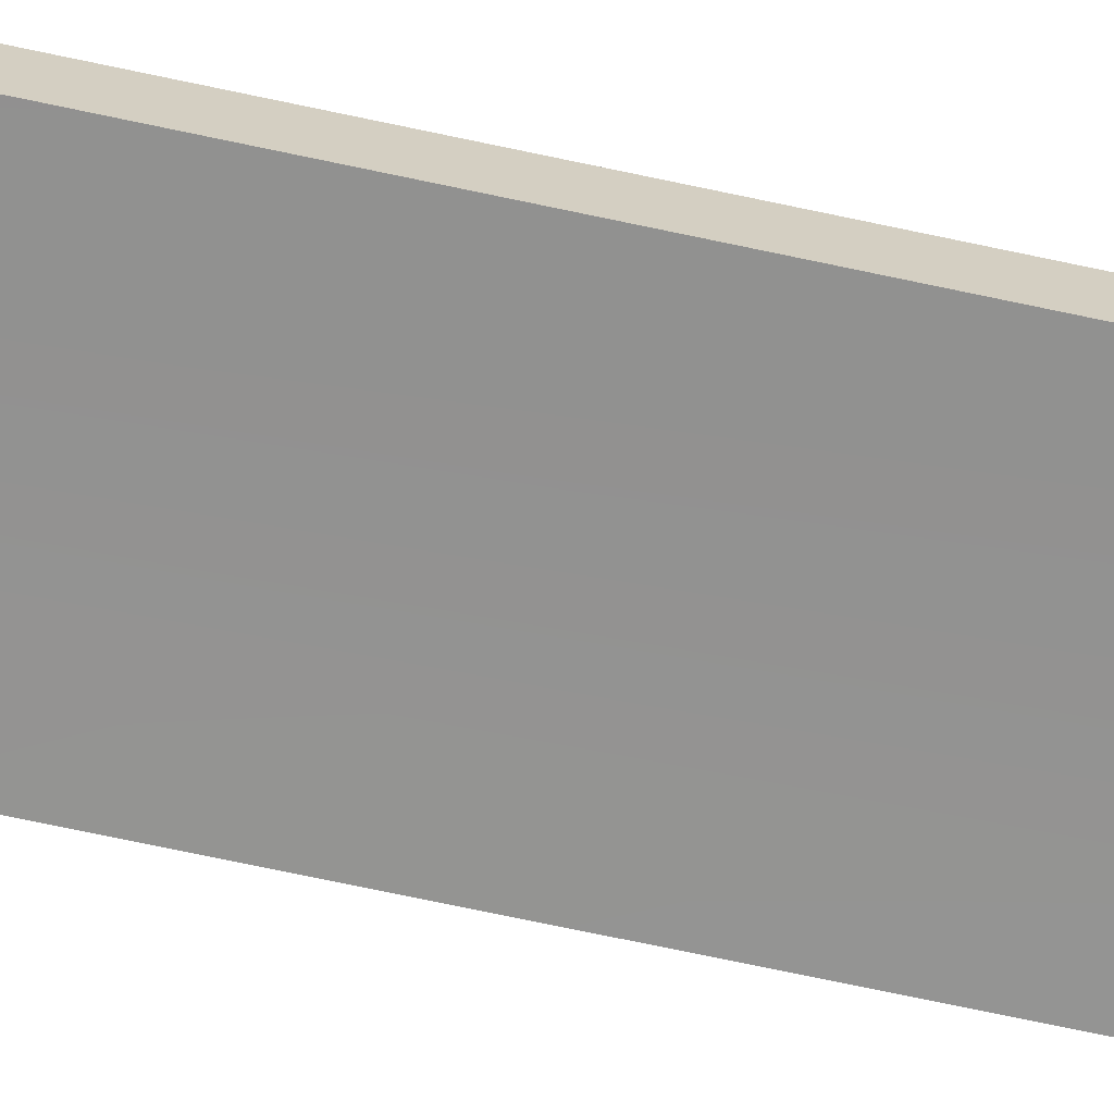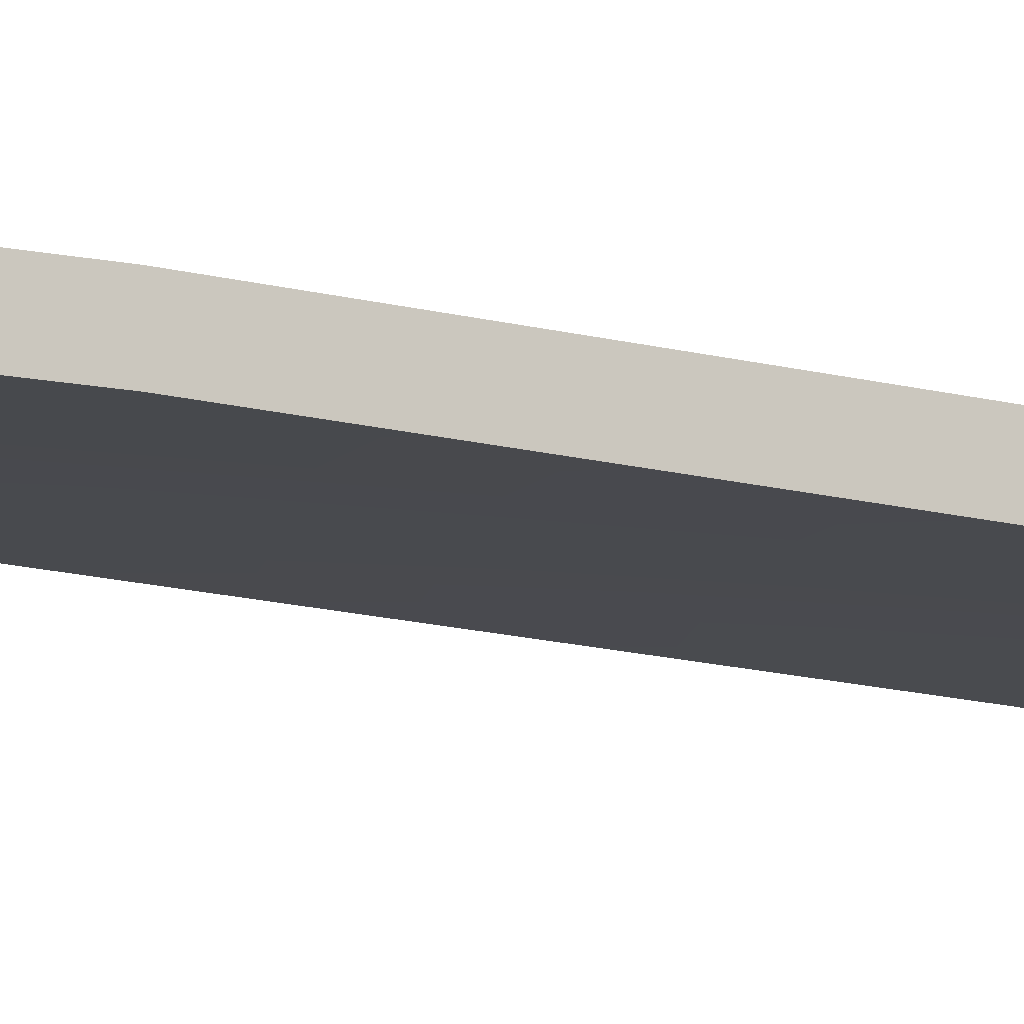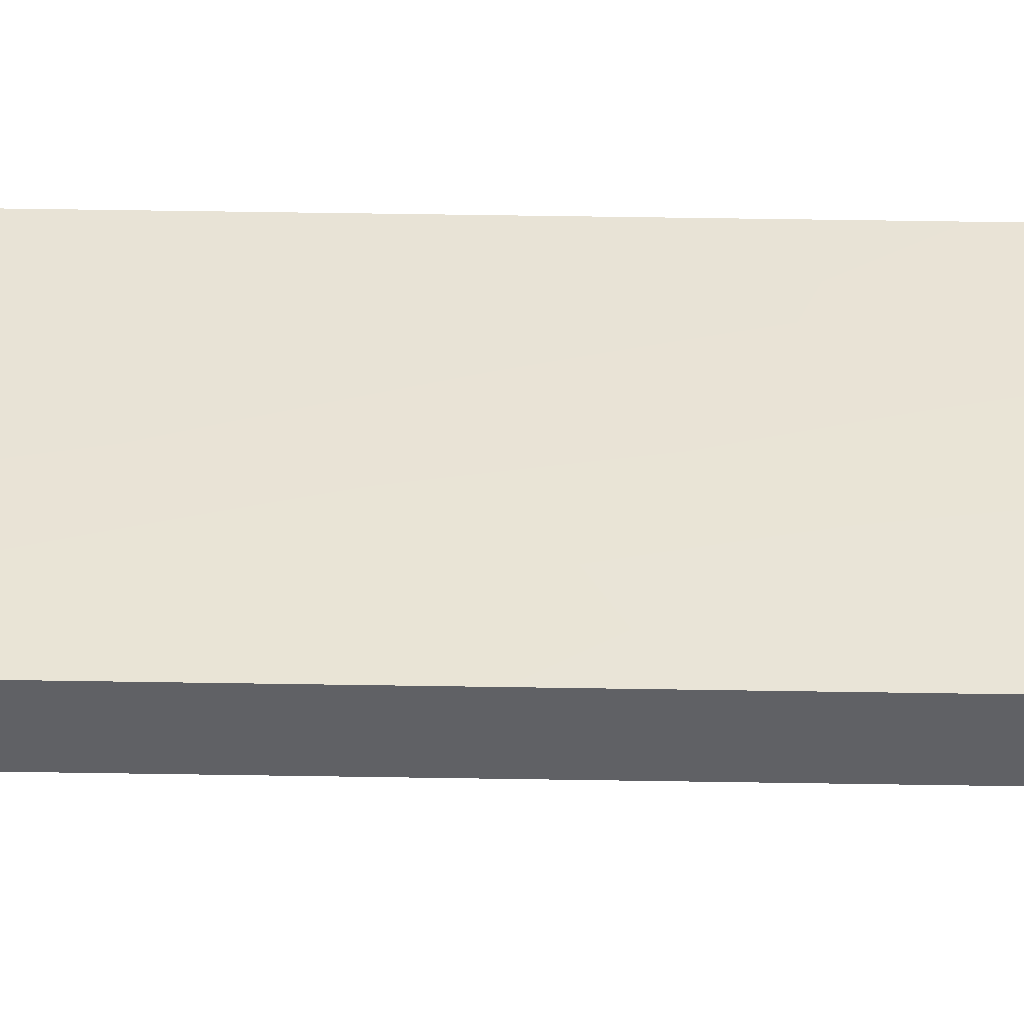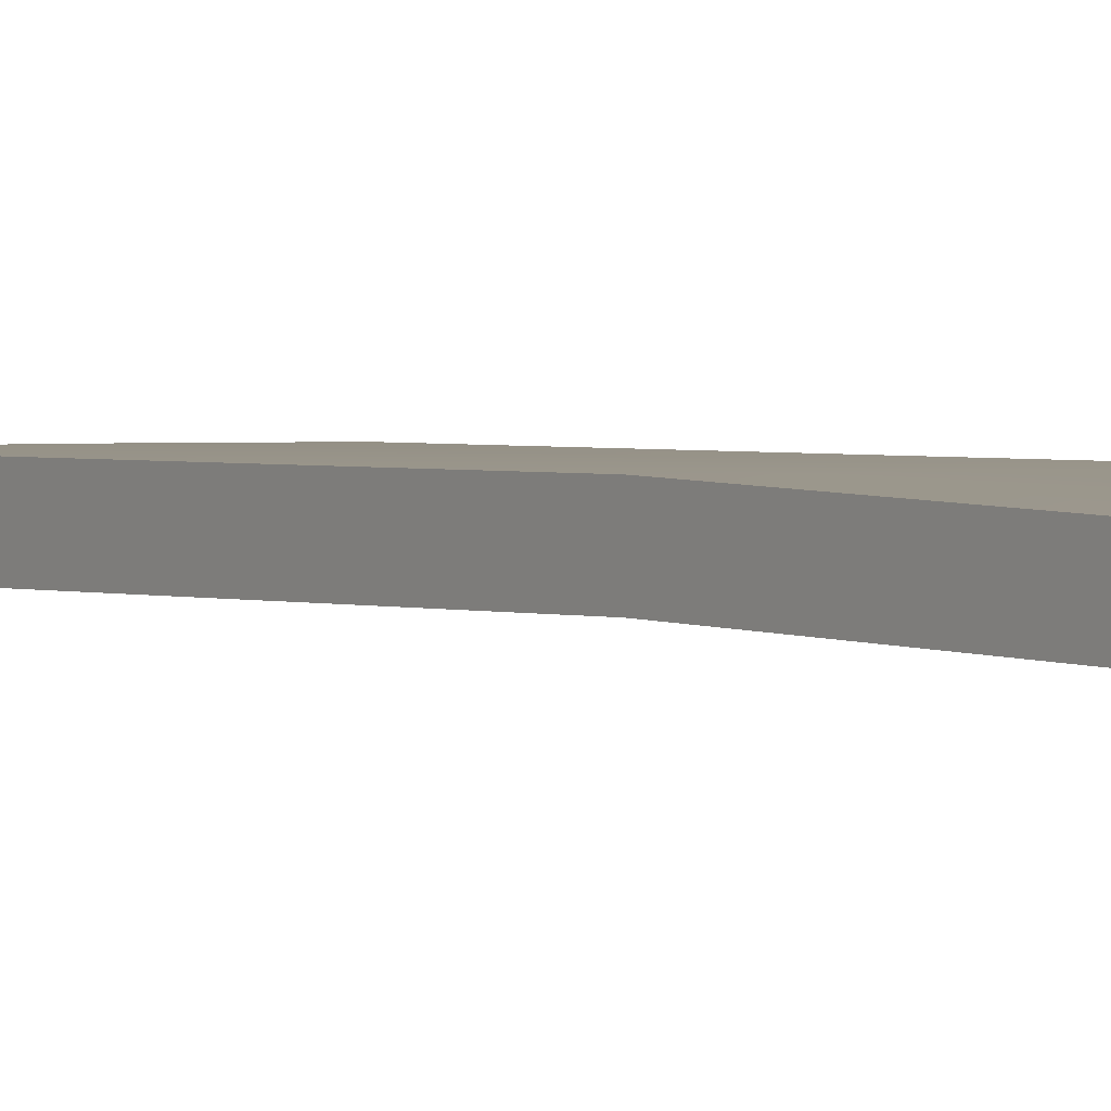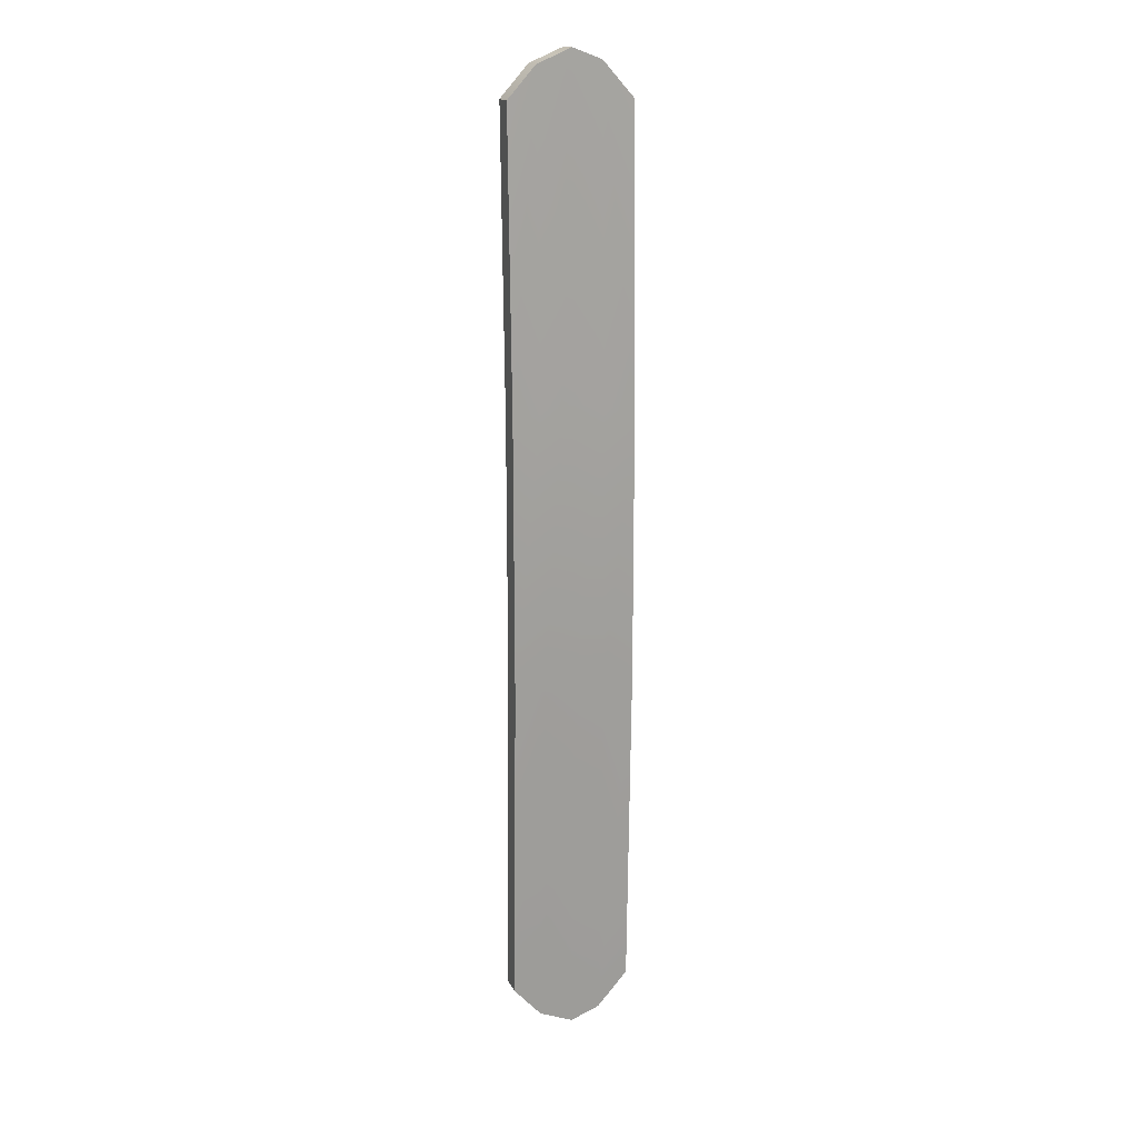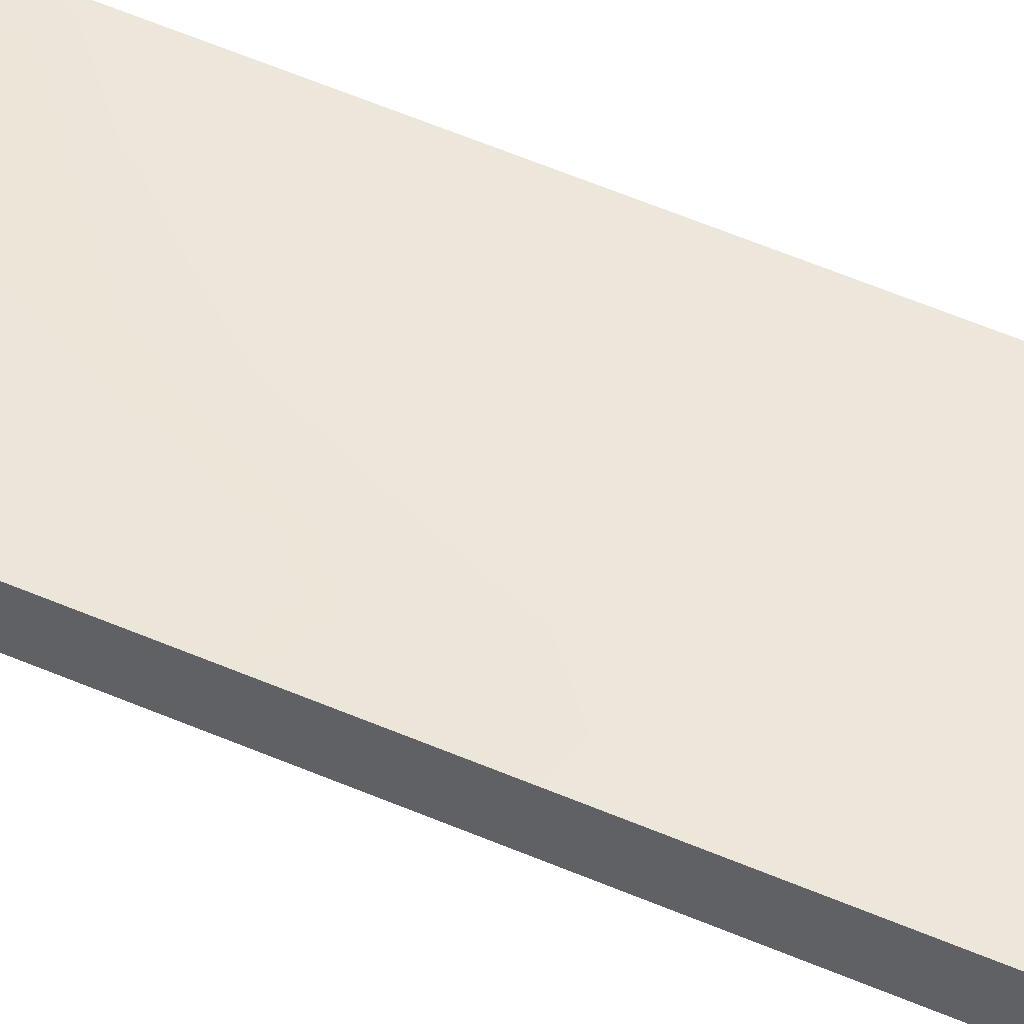
<metadata>
{"format":"obj","ext":"obj","renderer":"f3d","projection":"perspective","resolution":1024,"background":"white","views":[{"elev":-66.4,"azim":-102.5,"up":"+Z"},{"elev":-13.1,"azim":57.1,"up":"+Z"},{"elev":42.3,"azim":91.1,"up":"+Z"},{"elev":1.6,"azim":-33.3,"up":"+Z"},{"elev":17.2,"azim":-19.5,"up":"+Y"},{"elev":53.3,"azim":115.0,"up":"+Z"}]}
</metadata>
<code>
g default
v 5.79 0.1357 0.2886
v 6.156 0.1363 0.2886
v 5.79 2.804 0.2886
v 6.156 2.803 0.2886
v 5.79 2.804 0.2244
v 6.156 2.803 0.2244
v 5.79 0.1357 0.2244
v 6.156 0.1363 0.2244
v 5.873 0.04321 0.2886
v 5.873 0.04321 0.2244
v 5.873 2.896 0.2244
v 5.873 2.896 0.2886
v 6.063 0.03294 0.2886
v 6.063 2.907 0.2886
v 6.063 2.907 0.2244
v 6.063 0.03294 0.2244
v 5.976 0.000194 0.2886
v 5.976 0.000194 0.2244
v 5.976 2.939 0.2244
v 5.976 2.939 0.2886
v 5.79 1.922 0.3172
v 5.873 1.953 0.3172
v 5.976 1.968 0.3172
v 6.063 1.957 0.3172
v 6.156 1.922 0.3172
v 6.156 1.922 0.253
v 6.063 1.957 0.253
v 5.976 1.968 0.253
v 5.873 1.953 0.253
v 5.79 1.922 0.253
v 5.79 1.135 0.3183
v 5.873 1.112 0.3183
v 5.976 1.101 0.3183
v 6.063 1.109 0.3183
v 6.156 1.135 0.3183
v 6.156 1.135 0.2541
v 6.063 1.109 0.2541
v 5.976 1.101 0.2541
v 5.873 1.112 0.2541
v 5.79 1.135 0.2541
g OBJ_Batonnet_Glace_LD_02
f 20 23 24 14
f 19 20 14 15
f 27 28 19 15
f 17 18 16 13
f 25 26 6 4
f 30 21 3 5
f 7 10 9 1
f 5 11 29 30
f 3 12 11 5
f 21 22 12 3
f 14 24 25 4
f 15 14 4 6
f 26 27 15 6
f 13 16 8 2
f 9 10 18 17
f 28 29 11 19
f 11 12 20 19
f 12 22 23 20
f 31 32 22 21
f 23 22 32 33
f 24 23 33 34
f 25 24 34 35
f 35 36 26 25
f 36 37 27 26
f 37 38 28 27
f 38 39 29 28
f 30 29 39 40
f 40 31 21 30
f 1 9 32 31
f 33 32 9 17
f 34 33 17 13
f 35 34 13 2
f 2 8 36 35
f 16 37 36 8
f 18 38 37 16
f 10 39 38 18
f 40 39 10 7
f 7 1 31 40

</code>
